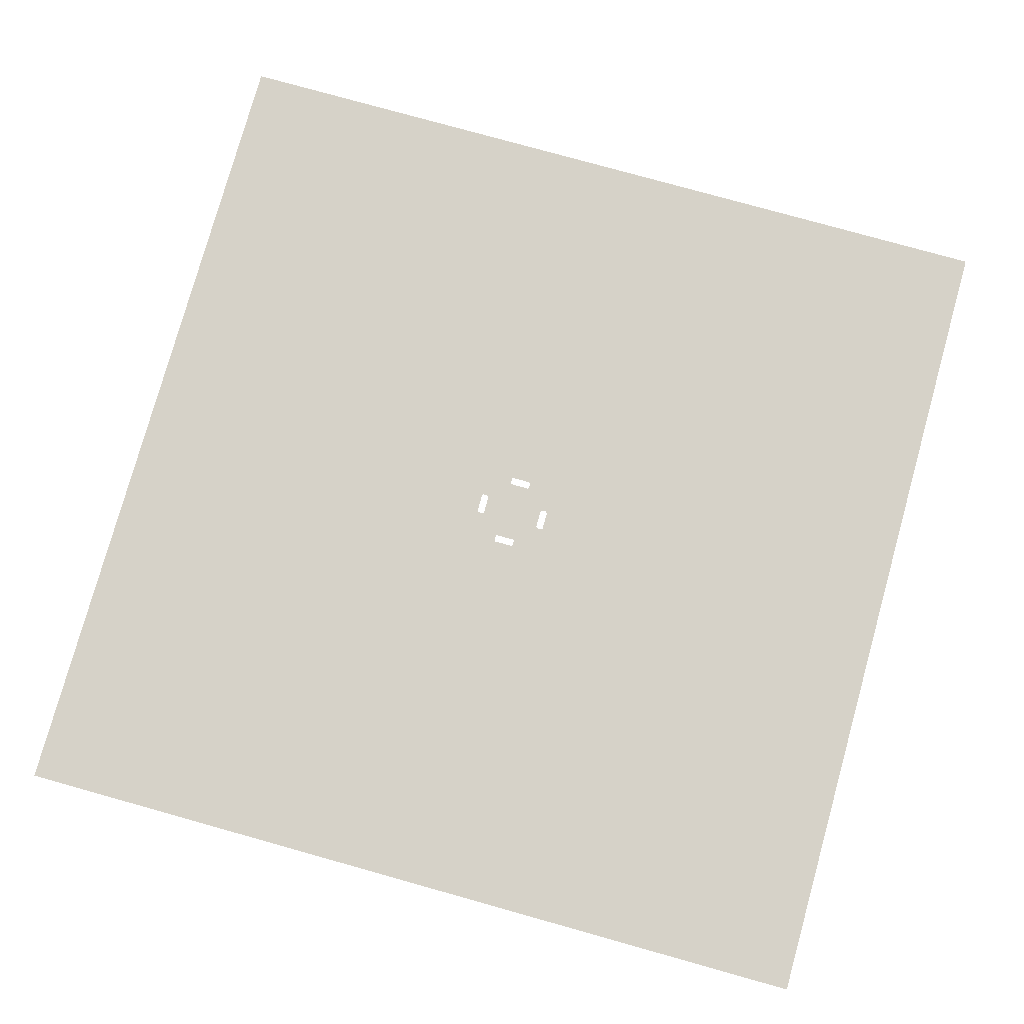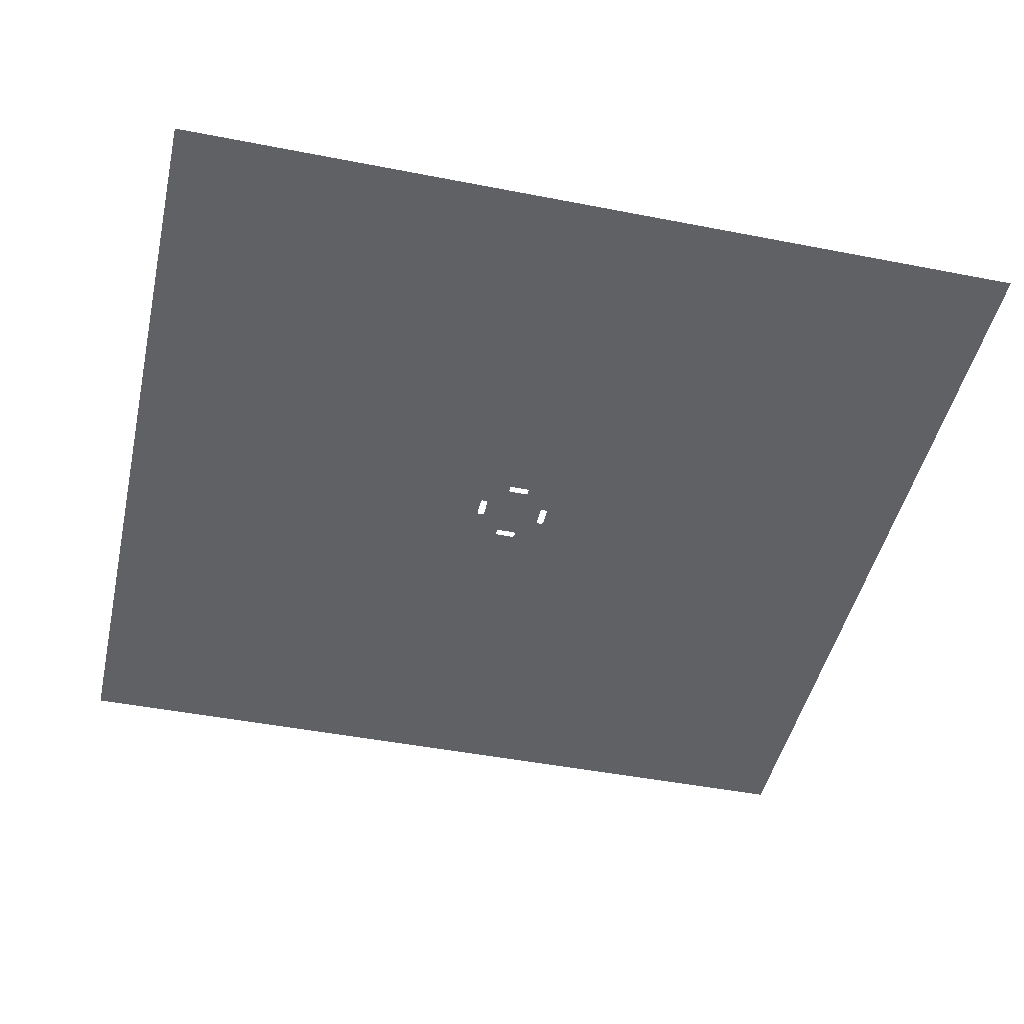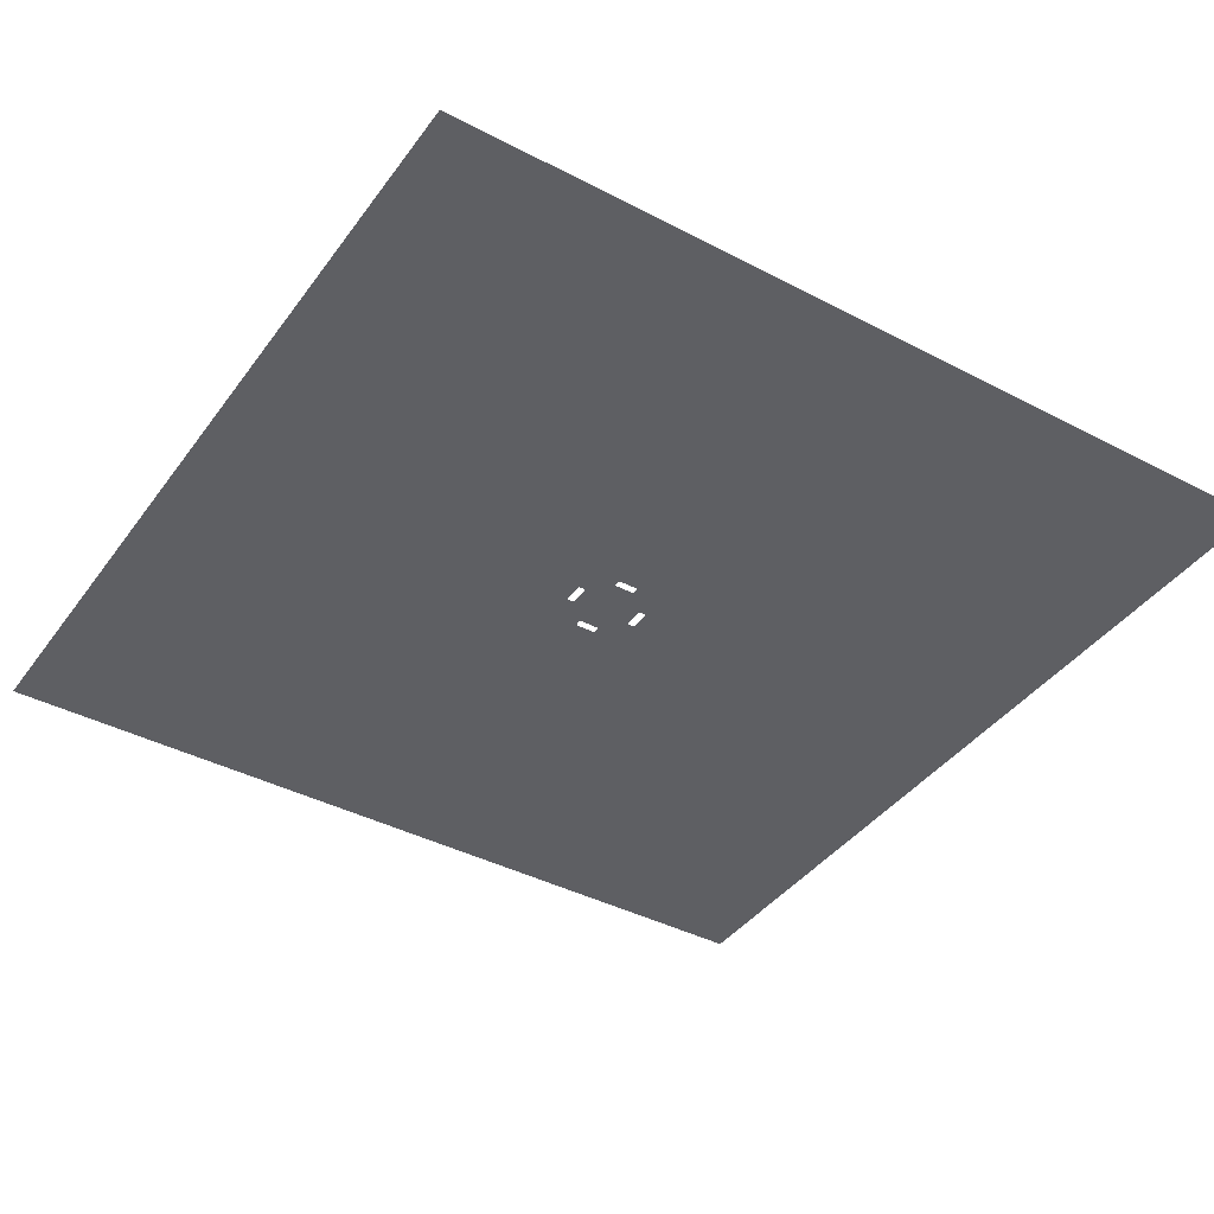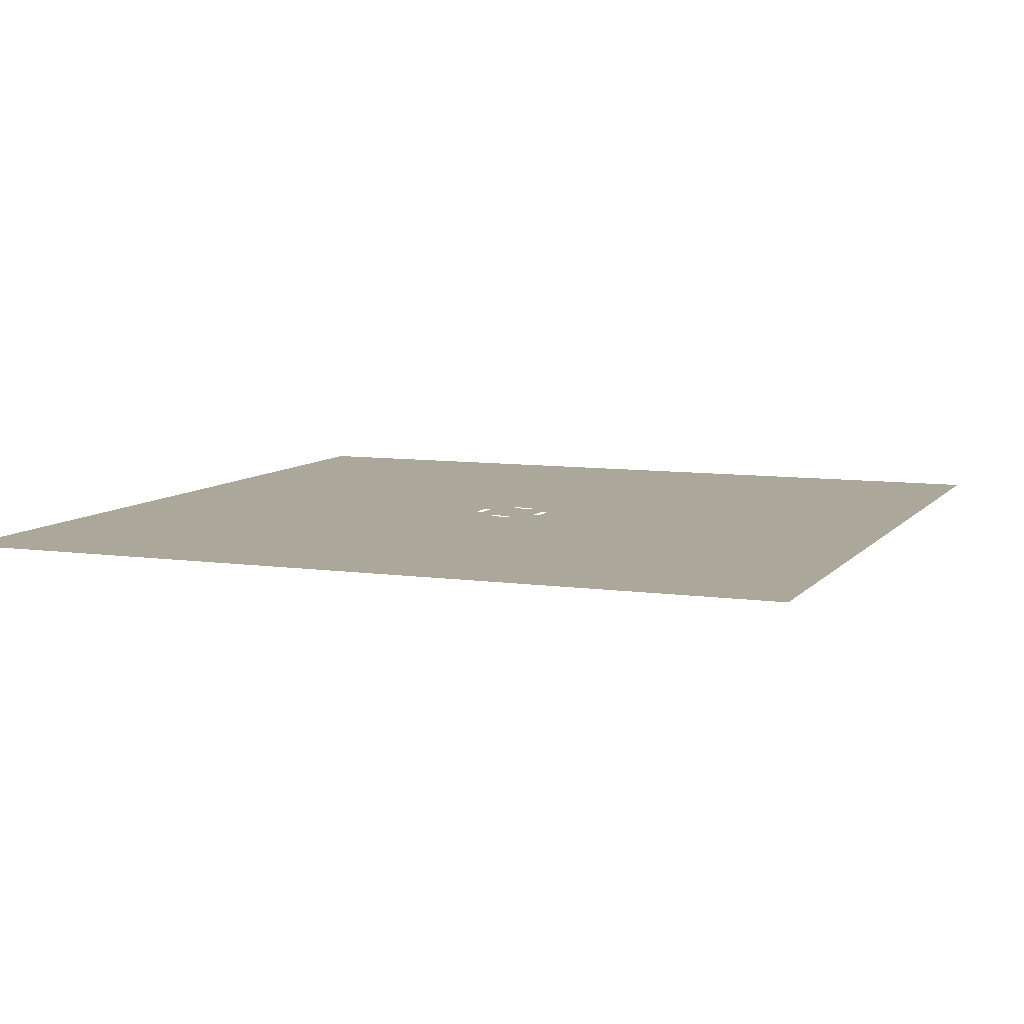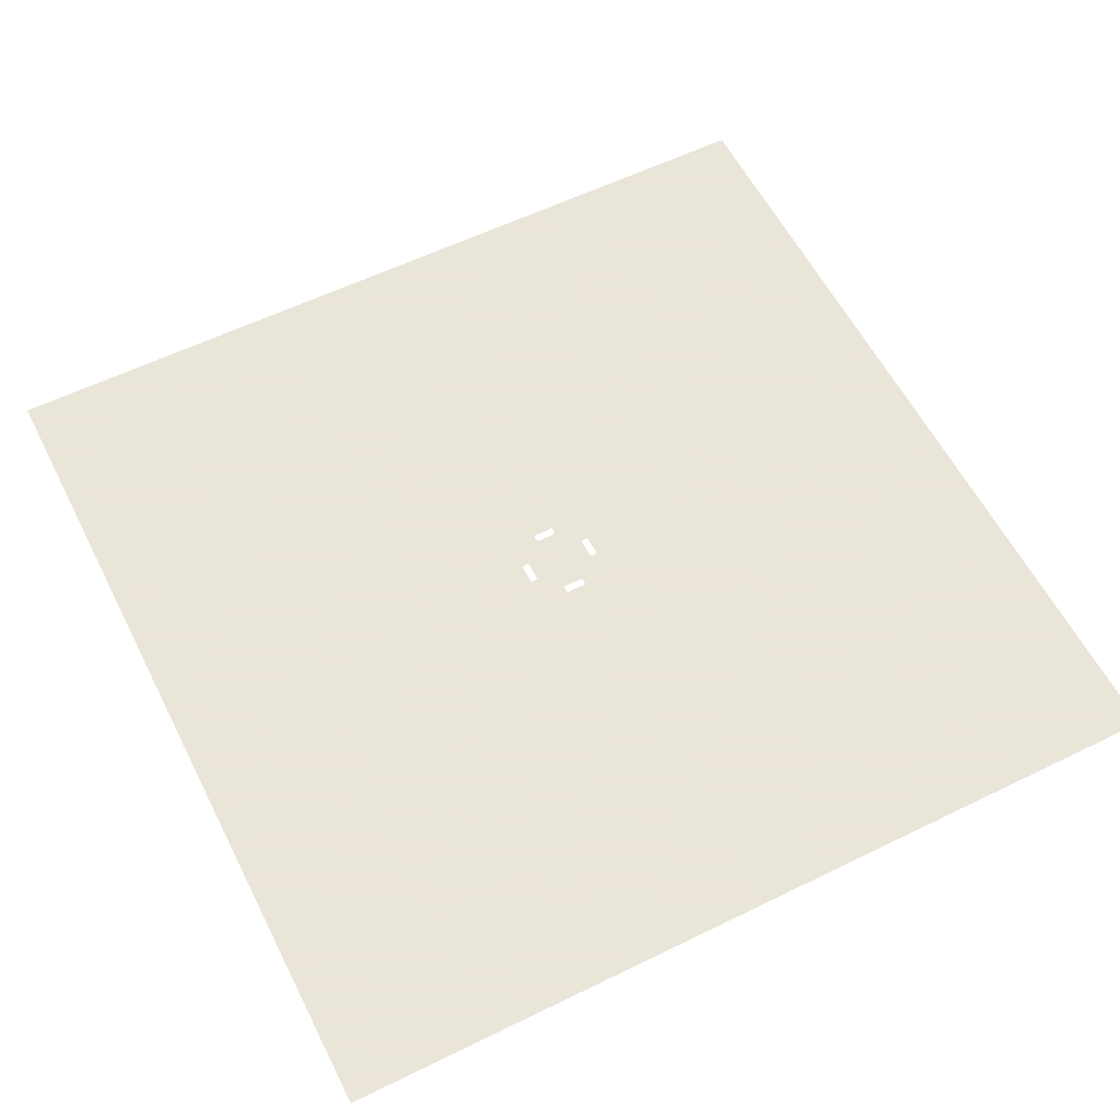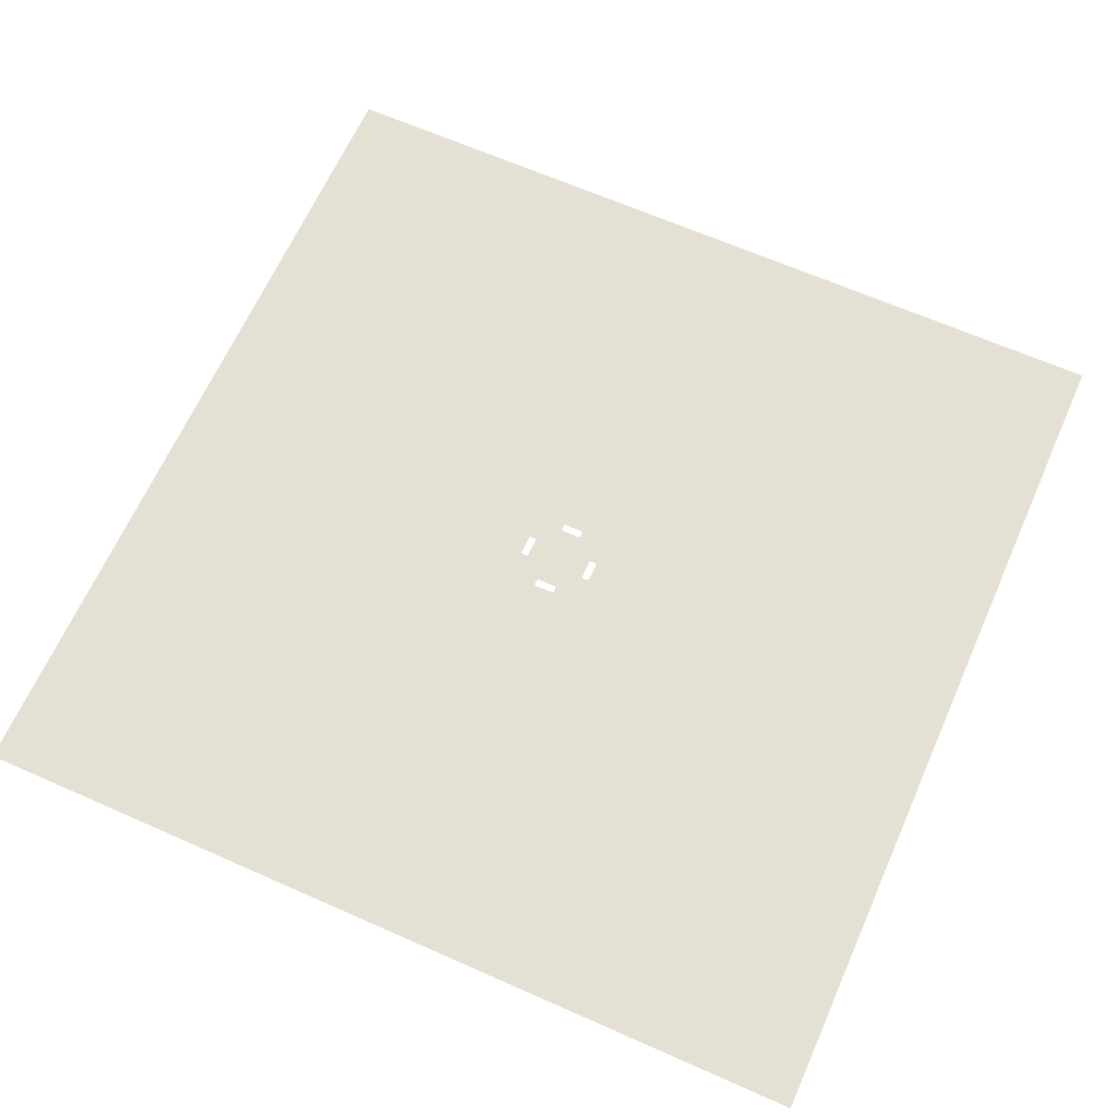
<metadata>
{"format":"obj","ext":"obj","renderer":"f3d","projection":"perspective","resolution":1024,"background":"white","views":[{"elev":78.3,"azim":-74.4,"up":"+Y"},{"elev":-46.2,"azim":-102.6,"up":"+Y"},{"elev":-40.5,"azim":147.3,"up":"+Y"},{"elev":8.1,"azim":111.7,"up":"+Y"},{"elev":58.6,"azim":153.2,"up":"+Y"},{"elev":65.4,"azim":-66.0,"up":"+Y"}]}
</metadata>
<code>
g ExportedNavMesh
v -124.3 0.08333 -85.33
v -85.33 0.08333 -85.33
v -85.33 0.08333 -124.3
v -124.3 0.08333 -124.3
v -85.33 0.08333 -85.33
v -42.67 0.08333 -85.33
v -42.67 0.08333 -124.3
v -85.33 0.08333 -124.3
v -42.67 0.08333 -85.33
v 0 0.08333 -85.33
v 0 0.08333 -124.3
v -42.67 0.08333 -124.3
v 0 0.08333 -85.33
v 42.67 0.08333 -85.33
v 42.67 0.08333 -124.3
v 0 0.08333 -124.3
v 42.67 0.08333 -85.33
v 85.33 0.08333 -85.33
v 85.33 0.08333 -124.3
v 42.67 0.08333 -124.3
v 85.33 0.08333 -85.33
v 124.3 0.08333 -85.33
v 124.3 0.08333 -124.3
v 85.33 0.08333 -124.3
v -124.3 0.08333 -42.67
v -85.33 0.08333 -42.67
v -85.33 0.08333 -85.33
v -124.3 0.08333 -85.33
v -85.33 0.08333 -42.67
v -42.67 0.08333 -42.67
v -42.67 0.08333 -85.33
v -85.33 0.08333 -85.33
v -42.67 0.08333 -42.67
v 0 0.08333 -42.67
v 0 0.08333 -85.33
v -42.67 0.08333 -85.33
v 0 0.08333 -42.67
v 42.67 0.08333 -42.67
v 42.67 0.08333 -85.33
v 0 0.08333 -85.33
v 42.67 0.08333 -42.67
v 85.33 0.08333 -42.67
v 85.33 0.08333 -85.33
v 42.67 0.08333 -85.33
v 85.33 0.08333 -42.67
v 124.3 0.08333 -42.67
v 124.3 0.08333 -85.33
v 85.33 0.08333 -85.33
v -124.3 0.08333 0
v -85.33 0.08333 0
v -85.33 0.08333 -42.67
v -124.3 0.08333 -42.67
v -85.33 0.08333 0
v -42.67 0.08333 0
v -42.67 0.08333 -42.67
v -85.33 0.08333 -42.67
v -42.67 0.08333 0
v -10.67 0.08333 -3
v -3 0.08333 -10.67
v 0 0.08333 -42.67
v -42.67 0.08333 -42.67
v -42.67 0.08333 0
v -11 0.08333 -2.667
v -10.67 0.08333 -3
v -3 0.08333 -10.67
v -2.667 0.08333 -11
v 0 0.08333 -42.67
v -10.67 0.08333 -3
v -9.167 0.08333 -3
v -3 0.08333 -9.167
v -3 0.08333 -10.67
v -42.67 0.08333 0
v -11 0.08333 0
v -11 0.08333 -2.667
v -2.667 0.08333 -11
v 0 0.08333 -11
v 0 0.08333 -42.67
v -2.667 0.08333 -8.833
v -3 0.08333 -9.167
v -9.167 0.08333 -3
v -8.833 0.08333 -2.667
v -2.667 0.08333 -8.833
v -8.833 0.08333 -2.667
v -8.833 0.08333 0
v 0 0.08333 0
v 0 0.08333 -8.833
v 2.833 0.08333 -8.833
v 0 0.08333 -8.833
v 0 0.08333 0
v 9 0.08333 0
v 9 0.08333 -2.667
v 9 0.08333 -2.667
v 9.333 0.08333 -3
v 3.167 0.08333 -9.167
v 2.833 0.08333 -8.833
v 0 0.08333 -42.67
v 2.833 0.08333 -11
v 3.167 0.08333 -10.67
v 3.167 0.08333 -10.67
v 3.167 0.08333 -9.167
v 9.333 0.08333 -3
v 10.83 0.08333 -3
v 0 0.08333 -42.67
v 0 0.08333 -11
v 2.833 0.08333 -11
v 11.17 0.08333 -2.667
v 11.17 0.08333 0
v 42.67 0.08333 0
v 10.83 0.08333 -3
v 11.17 0.08333 -2.667
v 42.67 0.08333 0
v 3.167 0.08333 -10.67
v 10.83 0.08333 -3
v 42.67 0.08333 0
v 42.67 0.08333 -42.67
v 0 0.08333 -42.67
v 42.67 0.08333 0
v 85.33 0.08333 0
v 85.33 0.08333 -42.67
v 42.67 0.08333 -42.67
v 85.33 0.08333 0
v 124.3 0.08333 0
v 124.3 0.08333 -42.67
v 85.33 0.08333 -42.67
v -124.3 0.08333 42.67
v -85.33 0.08333 42.67
v -85.33 0.08333 0
v -124.3 0.08333 0
v -85.33 0.08333 42.67
v -42.67 0.08333 42.67
v -42.67 0.08333 0
v -85.33 0.08333 0
v 0 0.08333 42.67
v 0 0.08333 11.17
v -2.667 0.08333 11.17
v -3 0.08333 10.83
v -3 0.08333 9.333
v -9.167 0.08333 3.167
v -10.67 0.08333 3.167
v 0 0.08333 42.67
v -3 0.08333 10.83
v -10.67 0.08333 3.167
v -42.67 0.08333 0
v -42.67 0.08333 42.67
v -10.67 0.08333 3.167
v -11 0.08333 2.833
v -42.67 0.08333 0
v -11 0.08333 2.833
v -11 0.08333 0
v -42.67 0.08333 0
v 0 0.08333 42.67
v -2.667 0.08333 11.17
v -3 0.08333 10.83
v -8.833 0.08333 2.833
v -9.167 0.08333 3.167
v -3 0.08333 9.333
v -2.667 0.08333 9
v 0 0.08333 0
v -8.833 0.08333 0
v -8.833 0.08333 2.833
v -2.667 0.08333 9
v 0 0.08333 9
v 2.667 0.08333 11.17
v 0 0.08333 11.17
v 0 0.08333 42.67
v 2.833 0.08333 9
v 9 0.08333 2.833
v 9 0.08333 0
v 0 0.08333 0
v 0 0.08333 9
v 2.833 0.08333 9
v 3.167 0.08333 9.333
v 9.333 0.08333 3.167
v 9 0.08333 2.833
v 3.167 0.08333 10.67
v 2.667 0.08333 11.17
v 0 0.08333 42.67
v 10.67 0.08333 3.167
v 9.333 0.08333 3.167
v 3.167 0.08333 9.333
v 3.167 0.08333 10.67
v 42.67 0.08333 0
v 11.17 0.08333 0
v 11.17 0.08333 2.667
v 42.67 0.08333 0
v 11.17 0.08333 2.667
v 10.67 0.08333 3.167
v 42.67 0.08333 0
v 10.67 0.08333 3.167
v 3.167 0.08333 10.67
v 0 0.08333 42.67
v 42.67 0.08333 42.67
v 42.67 0.08333 42.67
v 85.33 0.08333 42.67
v 85.33 0.08333 0
v 42.67 0.08333 0
v 85.33 0.08333 42.67
v 124.3 0.08333 42.67
v 124.3 0.08333 0
v 85.33 0.08333 0
v -124.3 0.08333 85.33
v -85.33 0.08333 85.33
v -85.33 0.08333 42.67
v -124.3 0.08333 42.67
v -85.33 0.08333 85.33
v -42.67 0.08333 85.33
v -42.67 0.08333 42.67
v -85.33 0.08333 42.67
v -42.67 0.08333 85.33
v 0 0.08333 85.33
v 0 0.08333 42.67
v -42.67 0.08333 42.67
v 0 0.08333 85.33
v 42.67 0.08333 85.33
v 42.67 0.08333 42.67
v 0 0.08333 42.67
v 42.67 0.08333 85.33
v 85.33 0.08333 85.33
v 85.33 0.08333 42.67
v 42.67 0.08333 42.67
v 85.33 0.08333 85.33
v 124.3 0.08333 85.33
v 124.3 0.08333 42.67
v 85.33 0.08333 42.67
v -85.33 0.08333 124.3
v -85.33 0.08333 85.33
v -124.3 0.08333 85.33
v -124.3 0.08333 124.3
v -85.33 0.08333 124.3
v -42.67 0.08333 124.3
v -42.67 0.08333 85.33
v -85.33 0.08333 85.33
v -42.67 0.08333 124.3
v 0 0.08333 124.3
v 0 0.08333 85.33
v -42.67 0.08333 85.33
v 0 0.08333 124.3
v 42.67 0.08333 124.3
v 42.67 0.08333 85.33
v 0 0.08333 85.33
v 42.67 0.08333 124.3
v 85.33 0.08333 124.3
v 85.33 0.08333 85.33
v 42.67 0.08333 85.33
v 85.33 0.08333 124.3
v 124.3 0.08333 124.3
v 124.3 0.08333 85.33
v 85.33 0.08333 85.33
f 1 2 3
f 1 3 4
f 5 6 7
f 5 7 8
f 9 10 11
f 9 11 12
f 13 14 15
f 13 15 16
f 17 18 19
f 17 19 20
f 21 22 23
f 21 23 24
f 25 26 27
f 25 27 28
f 29 30 31
f 29 31 32
f 33 34 35
f 33 35 36
f 37 38 39
f 37 39 40
f 41 42 43
f 41 43 44
f 45 46 47
f 45 47 48
f 49 50 51
f 49 51 52
f 53 54 55
f 53 55 56
f 57 58 59
f 57 59 60
f 57 60 61
f 62 63 64
f 65 66 67
f 68 69 70
f 68 70 71
f 72 73 74
f 75 76 77
f 78 79 80
f 78 80 81
f 82 83 84
f 82 84 85
f 82 85 86
f 87 88 89
f 87 89 90
f 87 90 91
f 92 93 94
f 92 94 95
f 96 97 98
f 99 100 101
f 99 101 102
f 103 104 105
f 106 107 108
f 109 110 111
f 112 113 114
f 112 114 115
f 112 115 116
f 117 118 119
f 117 119 120
f 121 122 123
f 121 123 124
f 125 126 127
f 125 127 128
f 129 130 131
f 129 131 132
f 133 134 135
f 136 137 138
f 136 138 139
f 140 141 142
f 140 142 143
f 140 143 144
f 145 146 147
f 148 149 150
f 151 152 153
f 154 155 156
f 154 156 157
f 158 159 160
f 158 160 161
f 158 161 162
f 163 164 165
f 166 167 168
f 166 168 169
f 166 169 170
f 171 172 173
f 171 173 174
f 175 176 177
f 178 179 180
f 178 180 181
f 182 183 184
f 185 186 187
f 188 189 190
f 188 190 191
f 188 191 192
f 193 194 195
f 193 195 196
f 197 198 199
f 197 199 200
f 201 202 203
f 201 203 204
f 205 206 207
f 205 207 208
f 209 210 211
f 209 211 212
f 213 214 215
f 213 215 216
f 217 218 219
f 217 219 220
f 221 222 223
f 221 223 224
f 225 226 227
f 225 227 228
f 229 230 231
f 229 231 232
f 233 234 235
f 233 235 236
f 237 238 239
f 237 239 240
f 241 242 243
f 241 243 244
f 245 246 247
f 245 247 248

</code>
